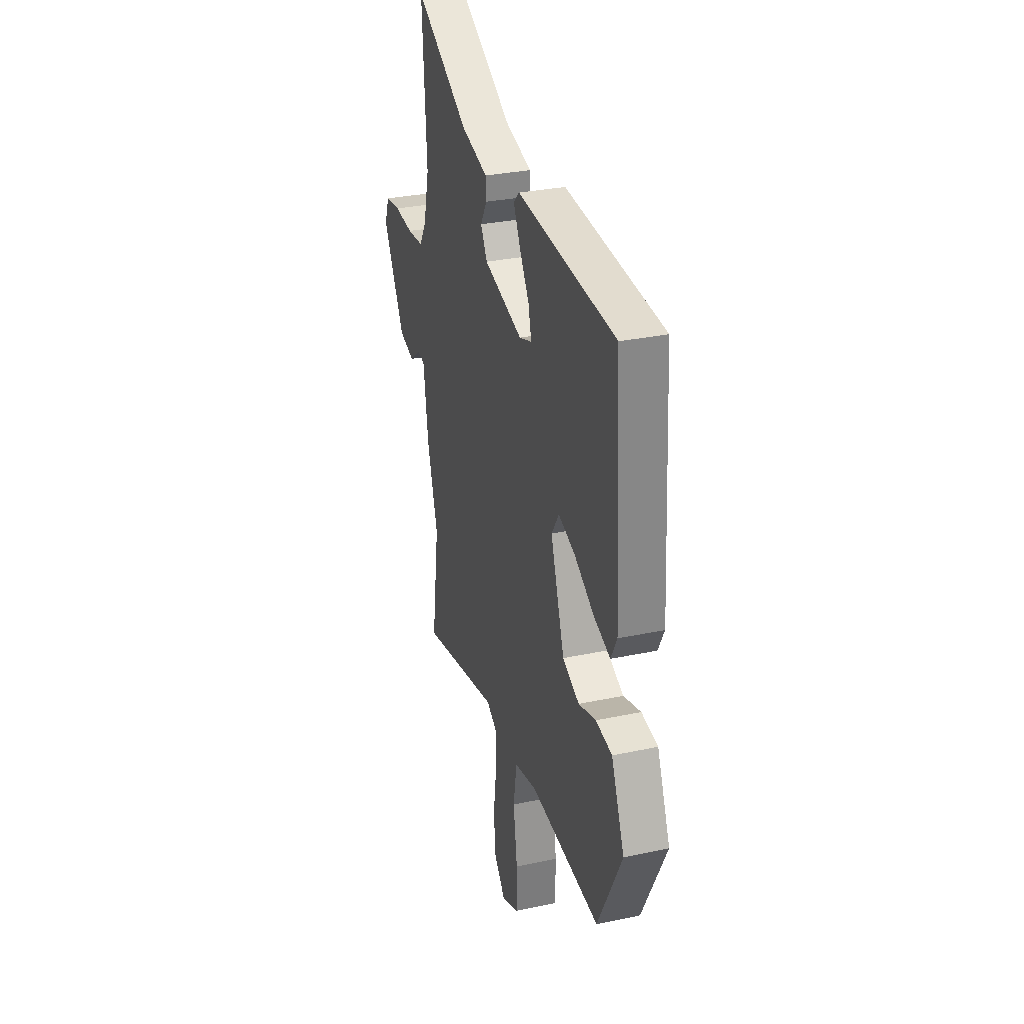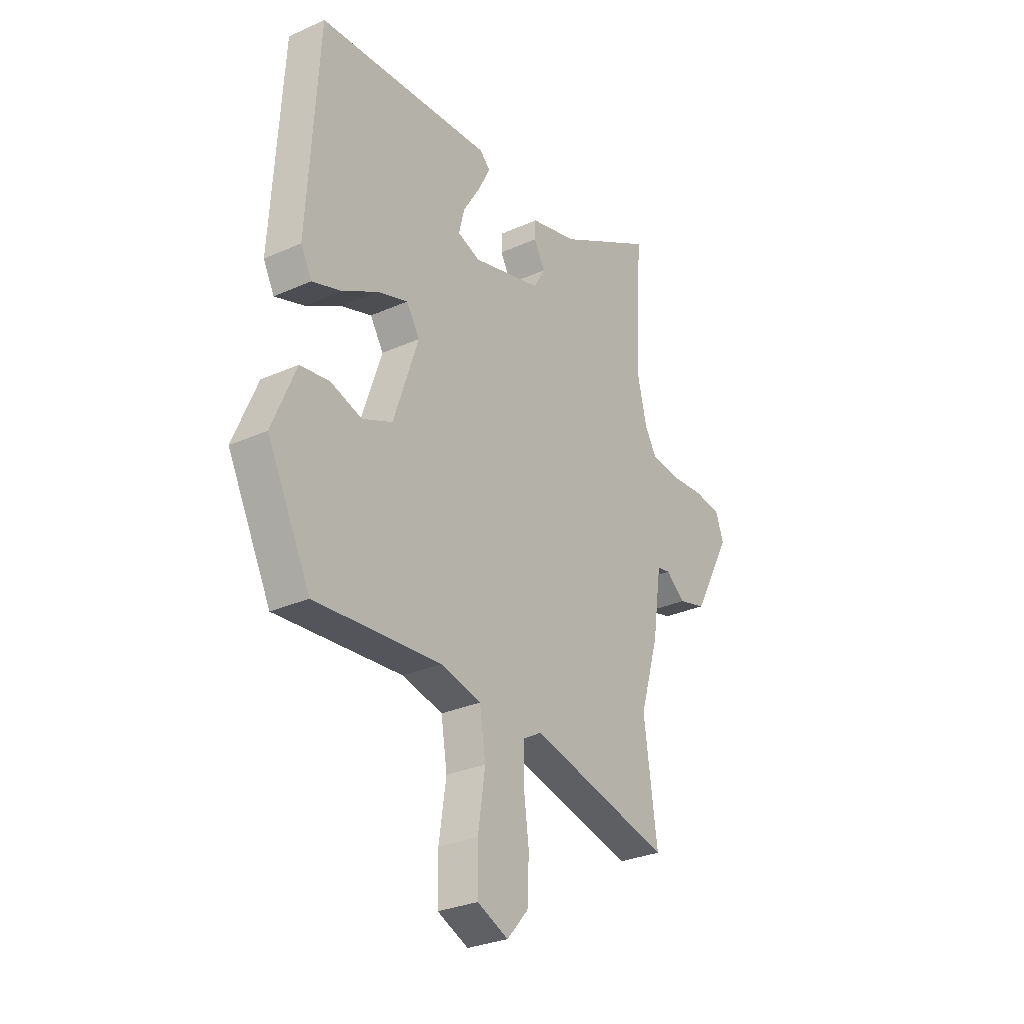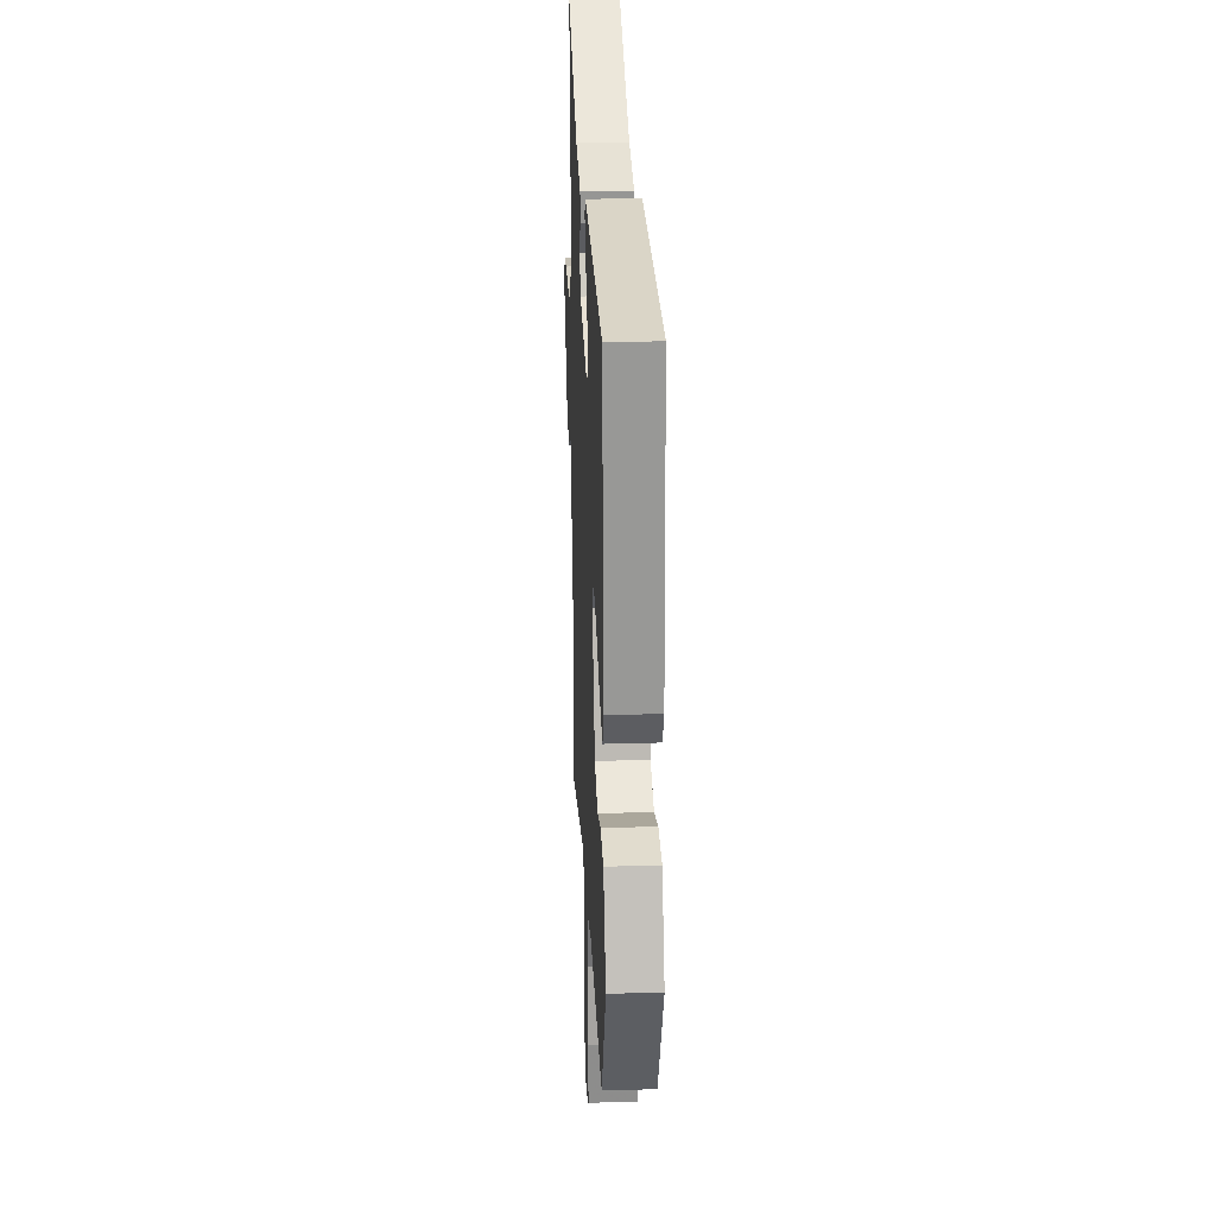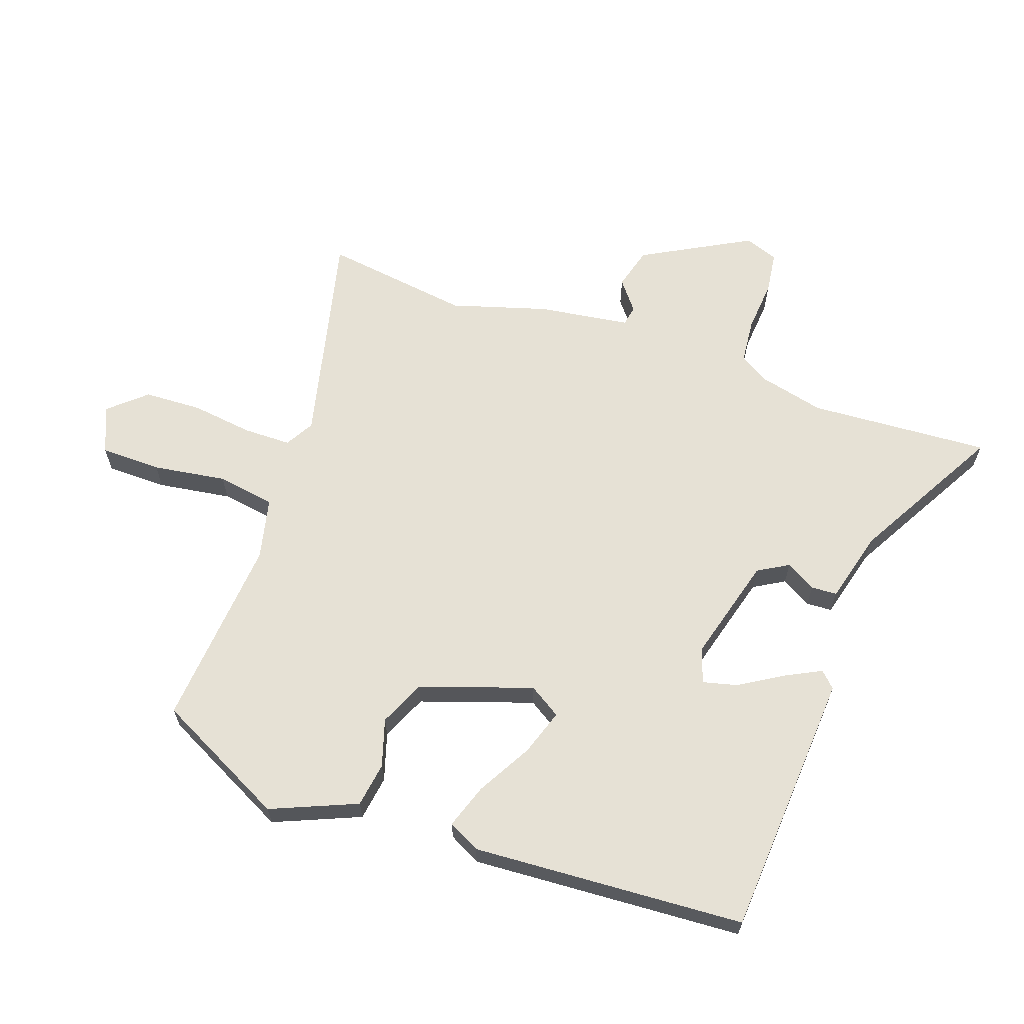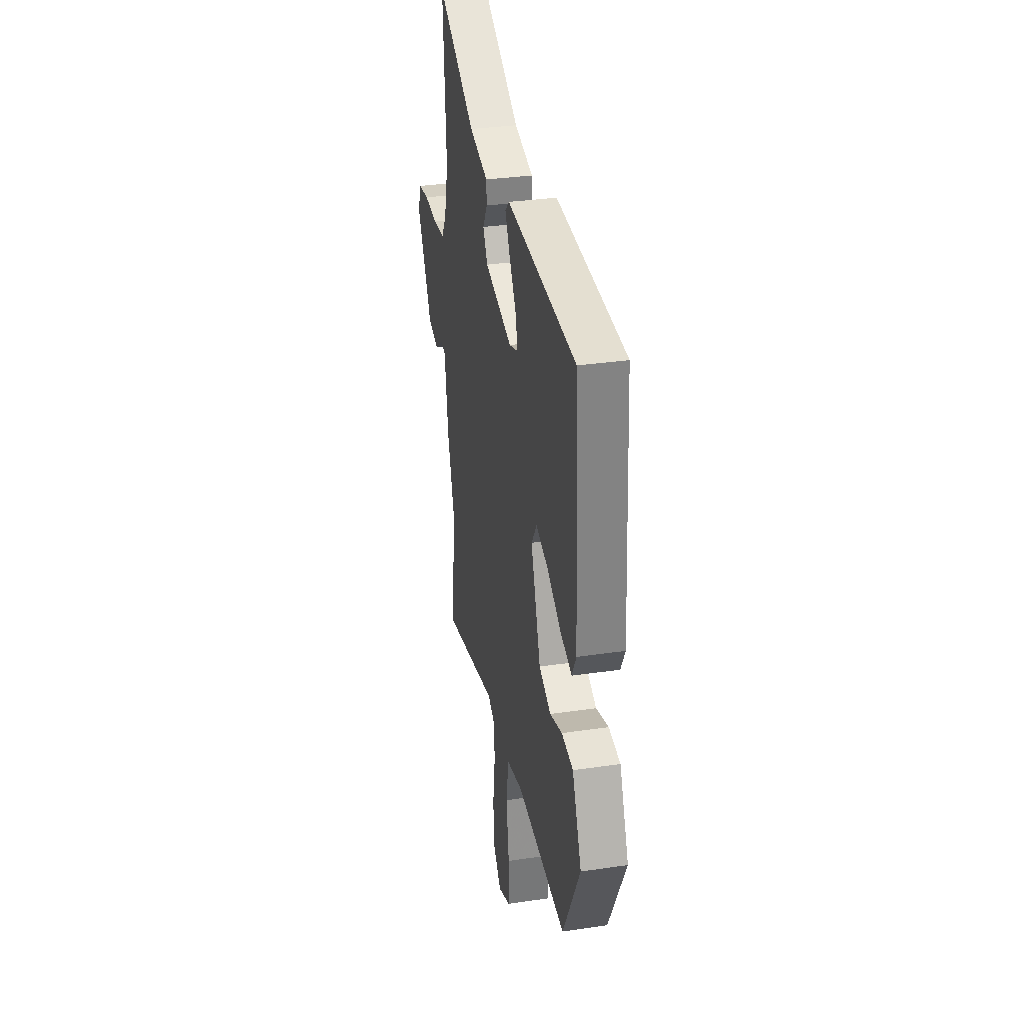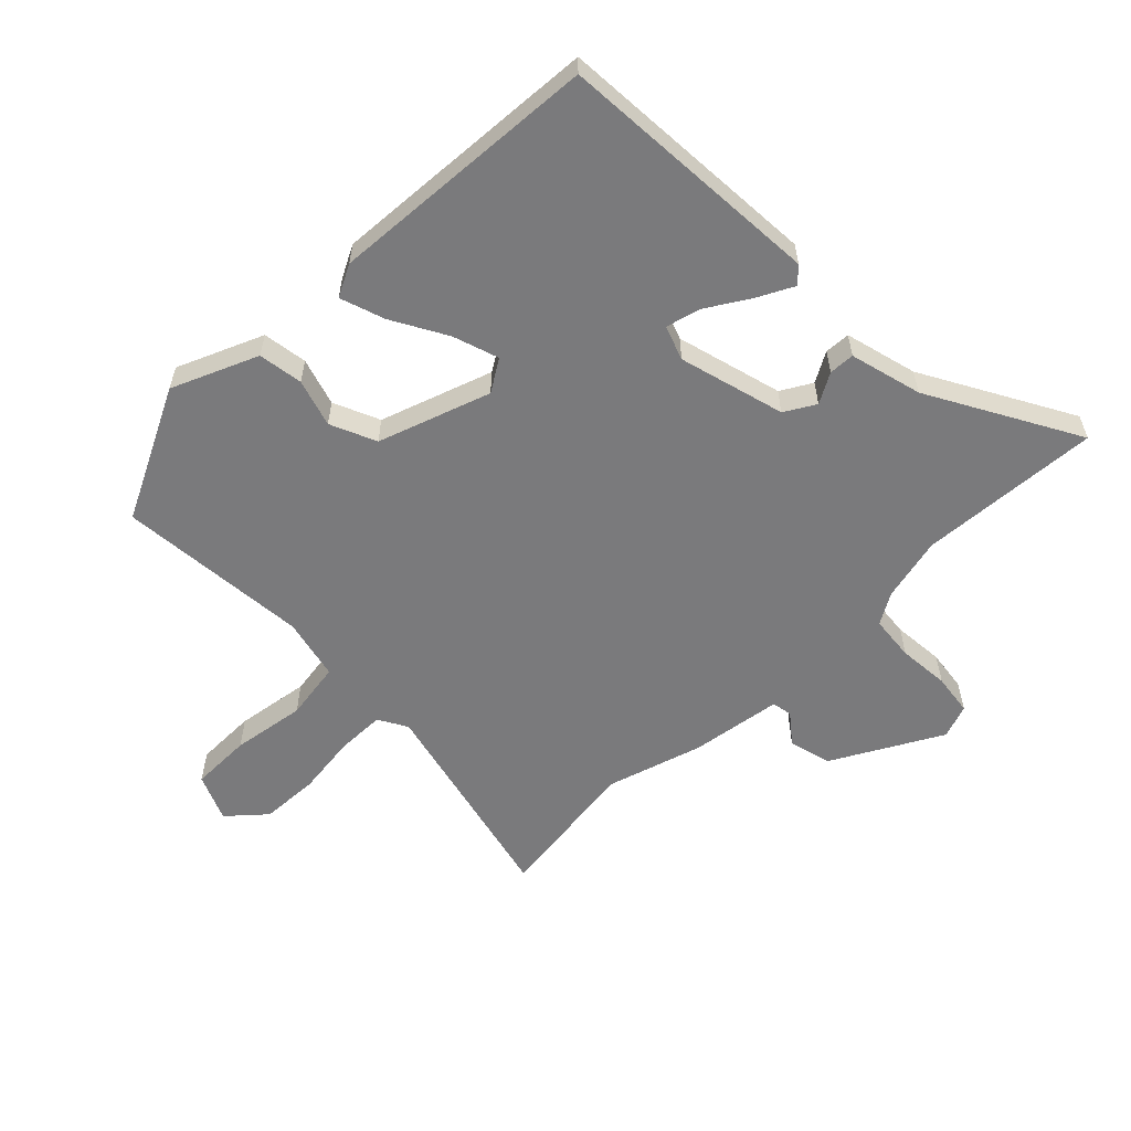
<metadata>
{"format":"obj","ext":"obj","renderer":"f3d","projection":"perspective","resolution":1024,"background":"white","views":[{"elev":30.9,"azim":-107.0,"up":"+Z"},{"elev":-29.4,"azim":-56.5,"up":"+Z"},{"elev":25.3,"azim":-92.8,"up":"+Z"},{"elev":64.1,"azim":-70.6,"up":"+Y"},{"elev":32.8,"azim":-101.6,"up":"+Z"},{"elev":-58.2,"azim":-45.6,"up":"+Y"}]}
</metadata>
<code>
v 0.51 0.07 0.656
v 0.491 0.07 0.36
v 0.516 0.07 0.255
v 0.546 0.07 0.205
v 0.619 0.07 0.198
v 0.703 0.07 0.205
v 0.771 0.07 0.196
v 0.791 0.07 0.141
v 0.695 0.07 -0.035
v 0.626 0.07 -0.054
v 0.578 0.07 -0.016
v 0.545 0.07 -0.022
v 0.523 0.07 -0.172
v 0.476 0.07 -0.328
v 0.509 0.07 -0.568
v 0.156 0.07 -0.485
v 0.109 0.07 -0.512
v 0.108 0.07 -0.59
v 0.121 0.07 -0.69
v 0.117 0.07 -0.785
v 0.064 0.07 -0.845
v -0.013 0.07 -0.812
v -0.014 0.07 -0.713
v 0.004 0.07 -0.593
v -0.011 0.07 -0.498
v -0.112 0.07 -0.475
v -0.426 0.07 -0.502
v -0.534 0.07 -0.288
v -0.475 0.07 -0.148
v -0.402 0.07 -0.137
v -0.324 0.07 -0.161
v -0.249 0.07 -0.128
v -0.187 0.07 0.055
v -0.22 0.07 0.107
v -0.295 0.07 0.082
v -0.384 0.07 0.032
v -0.457 0.07 0.007
v -0.484 0.07 0.059
v -0.457 0.07 0.504
v -0.02 0.07 0.532
v 0.005 0.07 0.507
v -0.025 0.07 0.448
v -0.068 0.07 0.378
v -0.082 0.07 0.322
v -0.026 0.07 0.302
v 0.147 0.07 0.349
v 0.176 0.07 0.399
v 0.148 0.07 0.448
v 0.15 0.07 0.49
v 0.268 0.07 0.521
v 0.51 0 0.656
v 0.491 0 0.36
v 0.516 0 0.255
v 0.546 0 0.205
v 0.619 0 0.198
v 0.703 0 0.205
v 0.771 0 0.196
v 0.791 0 0.141
v 0.695 0 -0.035
v 0.626 0 -0.054
v 0.578 0 -0.016
v 0.545 0 -0.022
v 0.523 0 -0.172
v 0.476 0 -0.328
v 0.509 0 -0.568
v 0.156 0 -0.485
v 0.109 0 -0.512
v 0.108 0 -0.59
v 0.121 0 -0.69
v 0.117 0 -0.785
v 0.064 0 -0.845
v -0.013 0 -0.812
v -0.014 0 -0.713
v 0.004 0 -0.593
v -0.011 0 -0.498
v -0.112 0 -0.475
v -0.426 0 -0.502
v -0.534 0 -0.288
v -0.475 0 -0.148
v -0.402 0 -0.137
v -0.324 0 -0.161
v -0.249 0 -0.128
v -0.187 0 0.055
v -0.22 0 0.107
v -0.295 0 0.082
v -0.384 0 0.032
v -0.457 0 0.007
v -0.484 0 0.059
v -0.457 0 0.504
v -0.02 0 0.532
v 0.005 0 0.507
v -0.025 0 0.448
v -0.068 0 0.378
v -0.082 0 0.322
v -0.026 0 0.302
v 0.147 0 0.349
v 0.176 0 0.399
v 0.148 0 0.448
v 0.15 0 0.49
v 0.268 0 0.521
f 47 48 49 50
f 46 47 50 1
f 40 41 42 43
f 38 39 40 43
f 38 43 44
f 35 36 37 38
f 34 35 38 44
f 33 34 44 45
f 28 29 30 31
f 26 27 28 31
f 25 26 31 32
f 21 22 23 24
f 21 24 25
f 18 19 20 21
f 17 18 21 25
f 16 17 25 32
f 14 15 16 32
f 12 13 14 32
f 8 9 10 11
f 5 6 7 8
f 4 5 8 11
f 3 4 11 12
f 46 1 2
f 32 33 45 46
f 12 32 46
f 2 3 12 46
f 100 99 98 97
f 51 100 97 96
f 93 92 91 90
f 93 90 89 88
f 94 93 88
f 88 87 86 85
f 94 88 85 84
f 95 94 84 83
f 81 80 79 78
f 81 78 77 76
f 82 81 76 75
f 74 73 72 71
f 75 74 71
f 71 70 69 68
f 75 71 68 67
f 82 75 67 66
f 82 66 65 64
f 82 64 63 62
f 61 60 59 58
f 58 57 56 55
f 61 58 55 54
f 62 61 54 53
f 52 51 96
f 96 95 83 82
f 96 82 62
f 96 62 53 52
f 1 51 52 2
f 2 52 53 3
f 3 53 54 4
f 4 54 55 5
f 5 55 56 6
f 6 56 57 7
f 7 57 58 8
f 8 58 59 9
f 9 59 60 10
f 10 60 61 11
f 11 61 62 12
f 12 62 63 13
f 13 63 64 14
f 14 64 65 15
f 15 65 66 16
f 16 66 67 17
f 17 67 68 18
f 18 68 69 19
f 19 69 70 20
f 20 70 71 21
f 21 71 72 22
f 22 72 73 23
f 23 73 74 24
f 24 74 75 25
f 25 75 76 26
f 26 76 77 27
f 27 77 78 28
f 28 78 79 29
f 29 79 80 30
f 30 80 81 31
f 31 81 82 32
f 32 82 83 33
f 33 83 84 34
f 34 84 85 35
f 35 85 86 36
f 36 86 87 37
f 37 87 88 38
f 38 88 89 39
f 39 89 90 40
f 40 90 91 41
f 41 91 92 42
f 42 92 93 43
f 43 93 94 44
f 44 94 95 45
f 45 95 96 46
f 46 96 97 47
f 47 97 98 48
f 48 98 99 49
f 49 99 100 50
f 50 100 51 1

</code>
